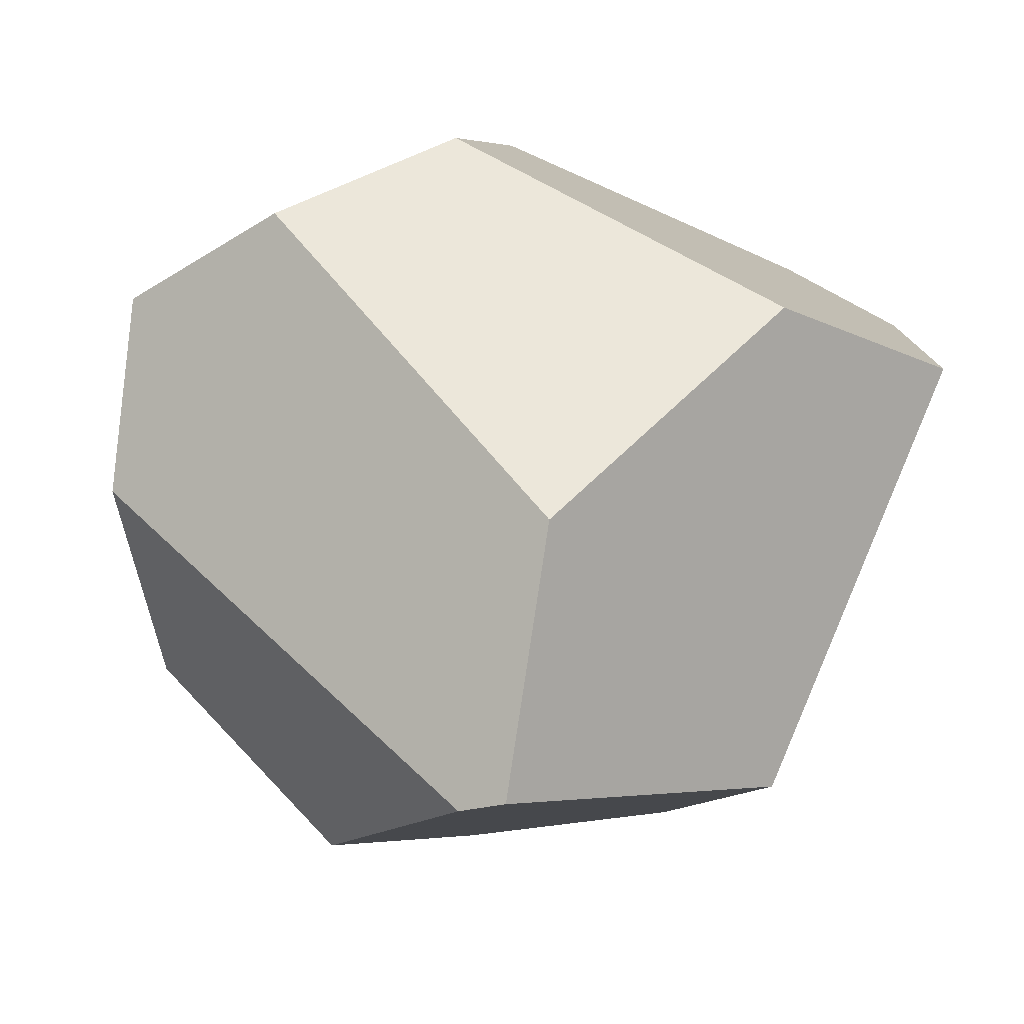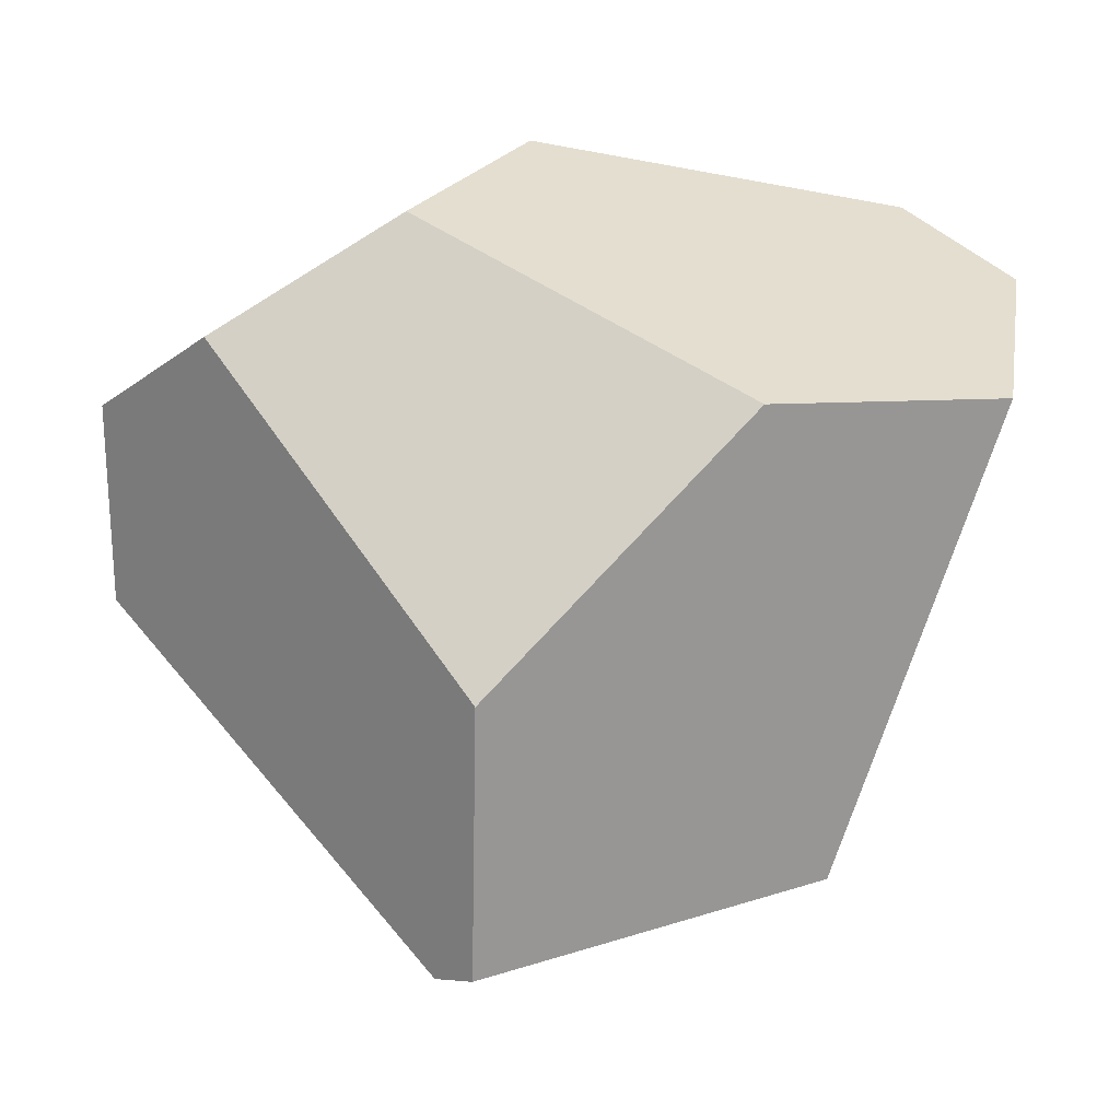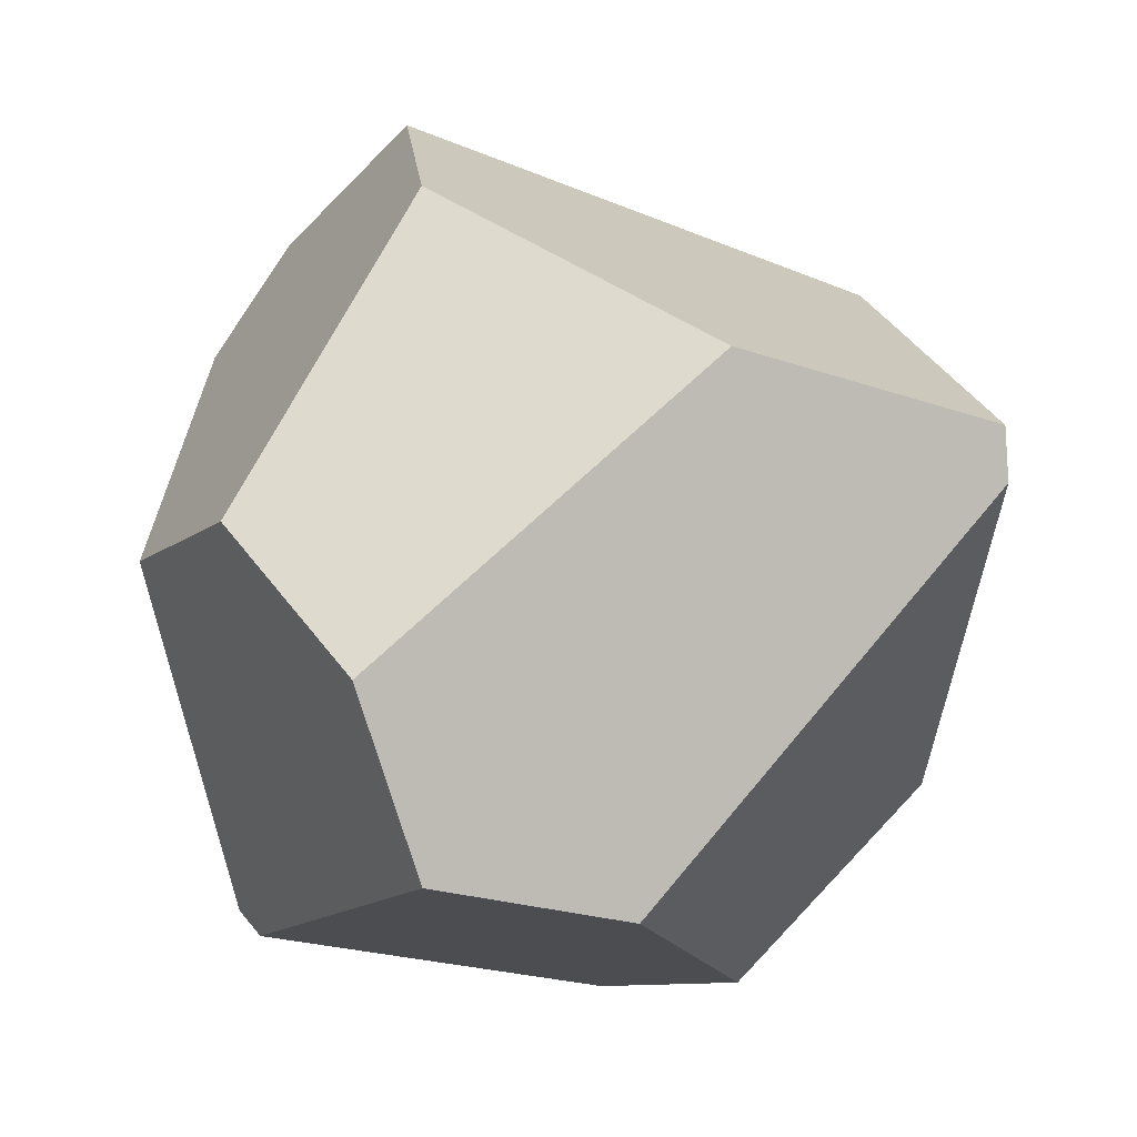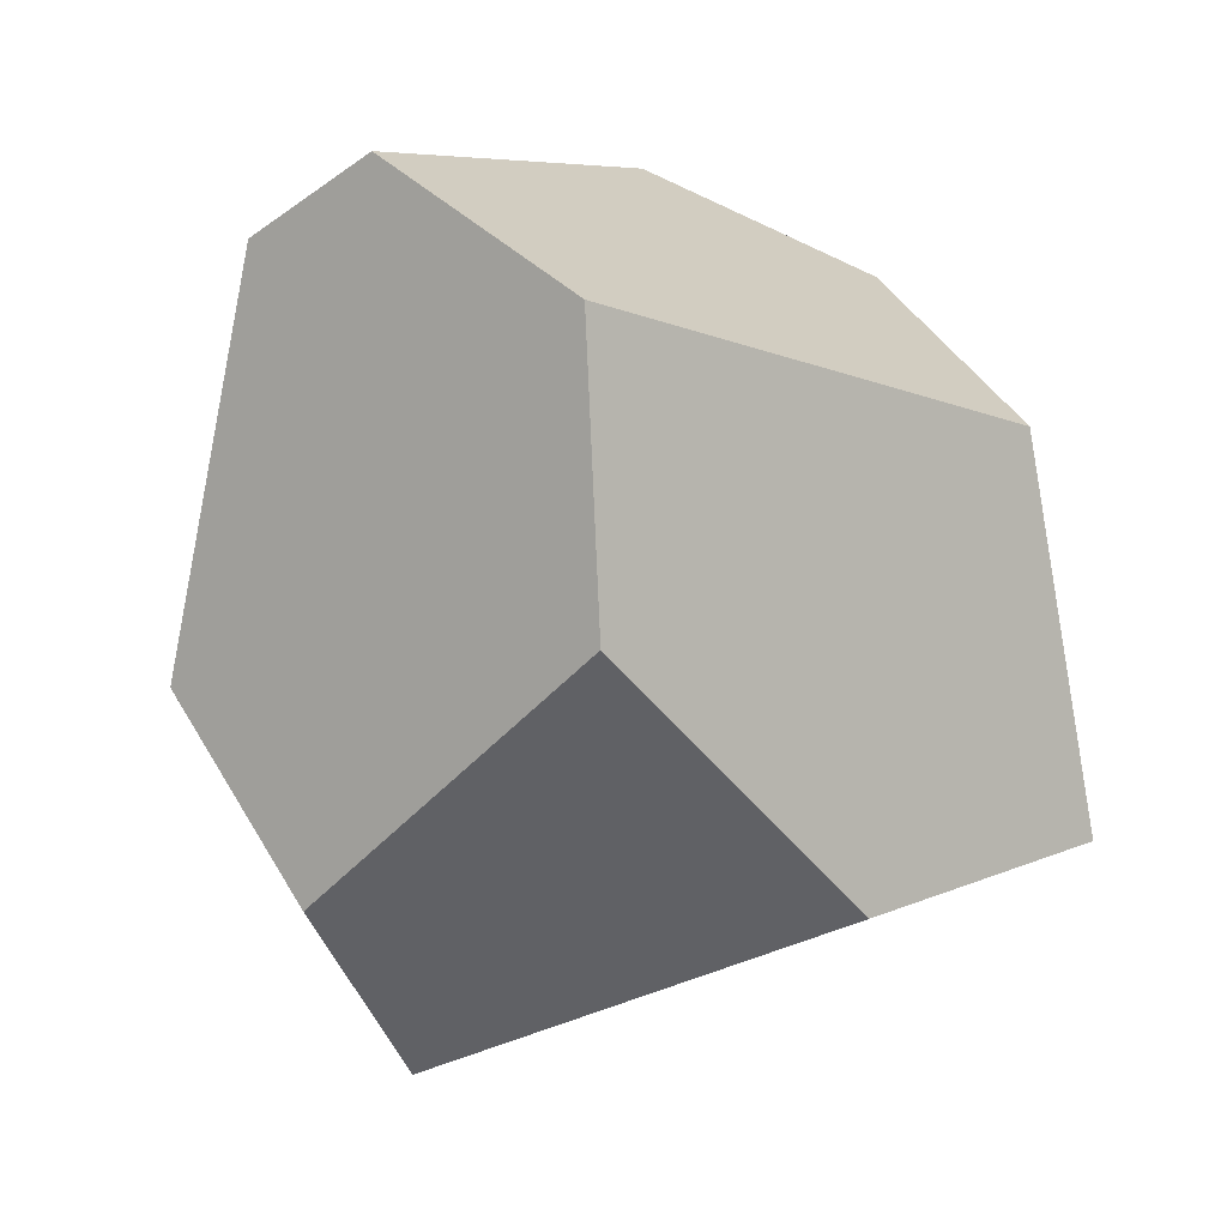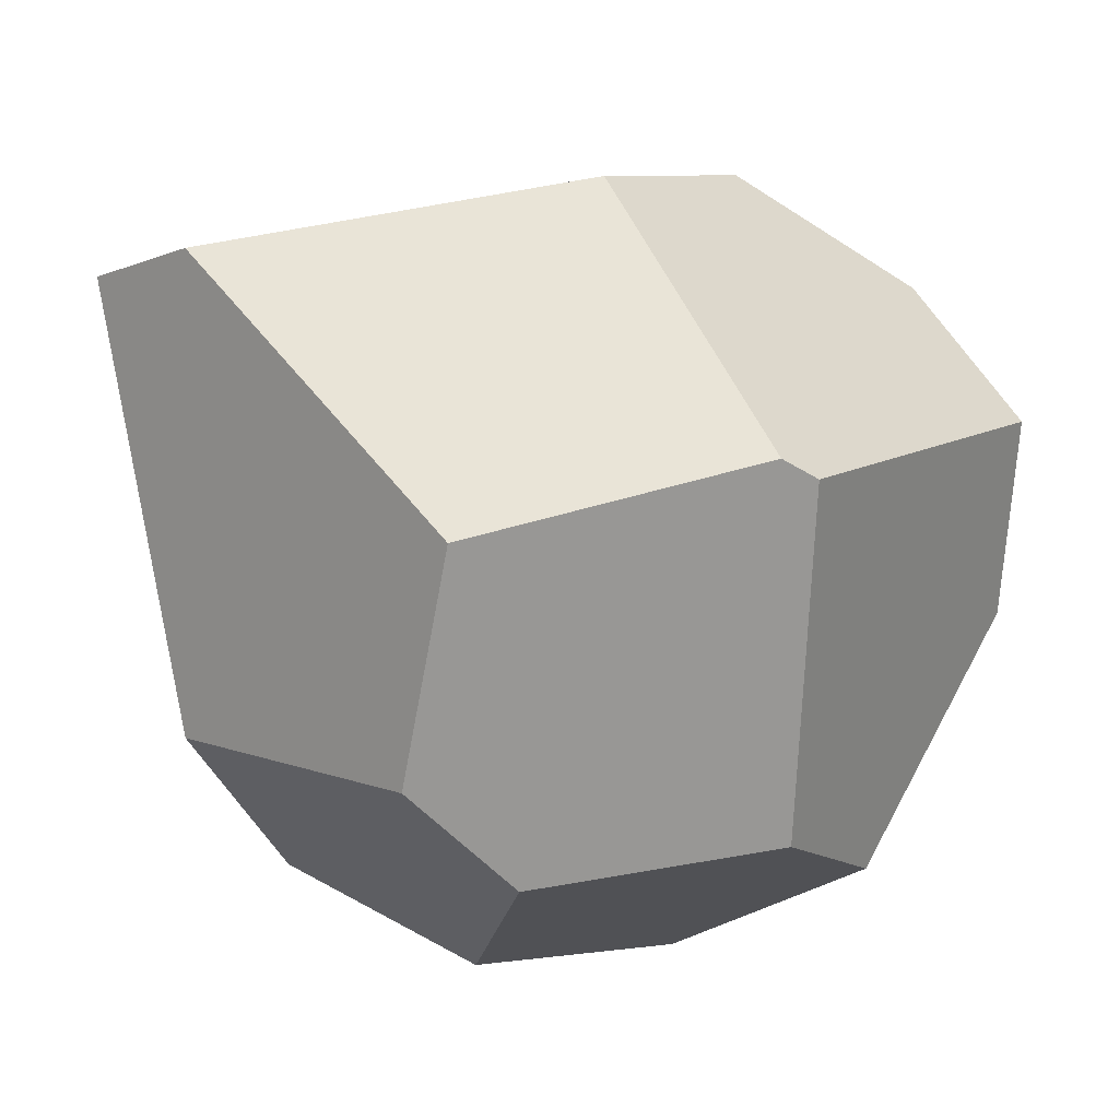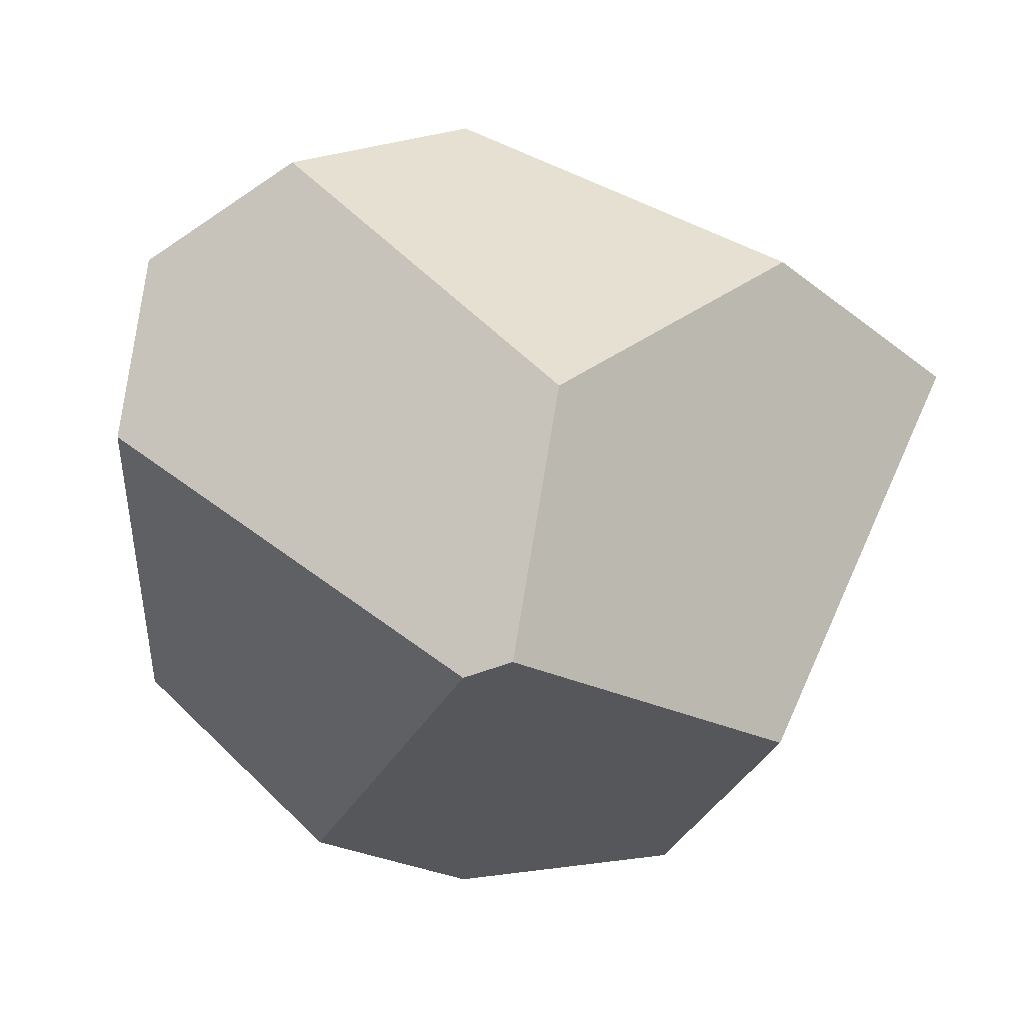
<metadata>
{"format":"obj","ext":"obj","renderer":"f3d","projection":"perspective","resolution":1024,"background":"white","views":[{"elev":-22.9,"azim":35.2,"up":"+Z"},{"elev":-5.3,"azim":52.3,"up":"+Z"},{"elev":-78.9,"azim":94.7,"up":"+Y"},{"elev":-6.1,"azim":76.2,"up":"+Y"},{"elev":43.3,"azim":-120.0,"up":"+Z"},{"elev":-41.5,"azim":33.7,"up":"+Z"}]}
</metadata>
<code>
g rough_stuff
o object_1
v -0.2281 0.3893 -0.1259
v -0.1968 0.282 -0.2479
v -0.1532 0.6044 -0.1323
v -0.1314 0.3195 0.174
v -0.1142 0.3449 0.1939
v -0.0887 0.6745 -0.03555
v -0.05957 0.3905 -0.4324
v -0.05873 0.04869 -0.166
v -0.03675 0.5987 0.1597
v -0.02317 0.5795 -0.3844
v 0 0 0
v 0.154 0.6806 -0.3646
v 0.1601 0.7618 -0.1549
v 0.1689 0.003605 0.03859
v 0.2194 0.3079 0.2422
v 0.2484 0.1866 -0.497
v 0.2785 0.1329 0.144
v 0.2957 0.1913 -0.4976
v 0.355 0.6378 0.2021
v 0.3768 0.5155 -0.4159
v 0.3866 0.1273 -0.2754
v 0.4534 0.6853 0.1245
v 0.5219 0.3158 -0.03156
v 0.5651 0.5586 -0.009446
f 13 19 22
f 9 19 6
f 13 6 19
f 21 14 11
f 8 21 11
f 21 8 18
f 16 18 8
f 17 24 22
f 19 15 22
f 23 24 17
f 15 17 22
f 10 20 18
f 16 10 18
f 12 20 10
f 7 10 16
f 4 8 11
f 2 8 1
f 4 1 8
f 15 5 4
f 11 15 4
f 14 17 11
f 15 11 17
f 12 22 24
f 13 22 12
f 20 12 24
f 23 18 20
f 21 18 23
f 24 23 20
f 10 1 3
f 2 1 7
f 10 7 1
f 9 6 3
f 1 5 3
f 9 3 5
f 4 5 1
f 8 7 16
f 7 8 2
f 5 15 19
f 19 9 5
f 21 17 14
f 17 21 23
f 13 3 6
f 10 3 12
f 13 12 3

</code>
